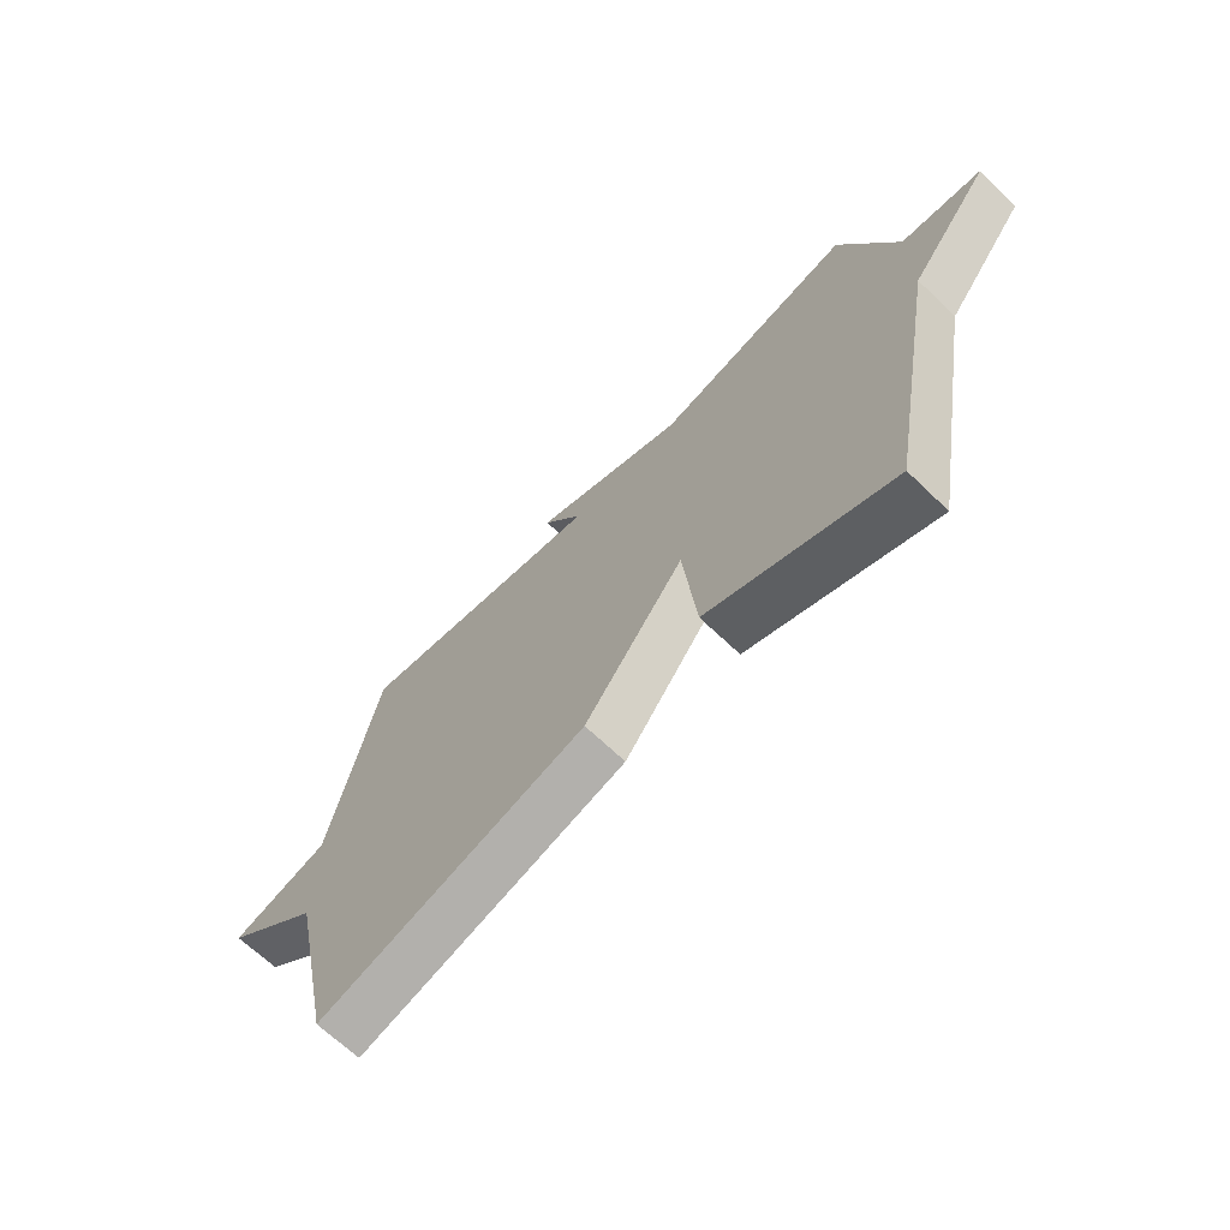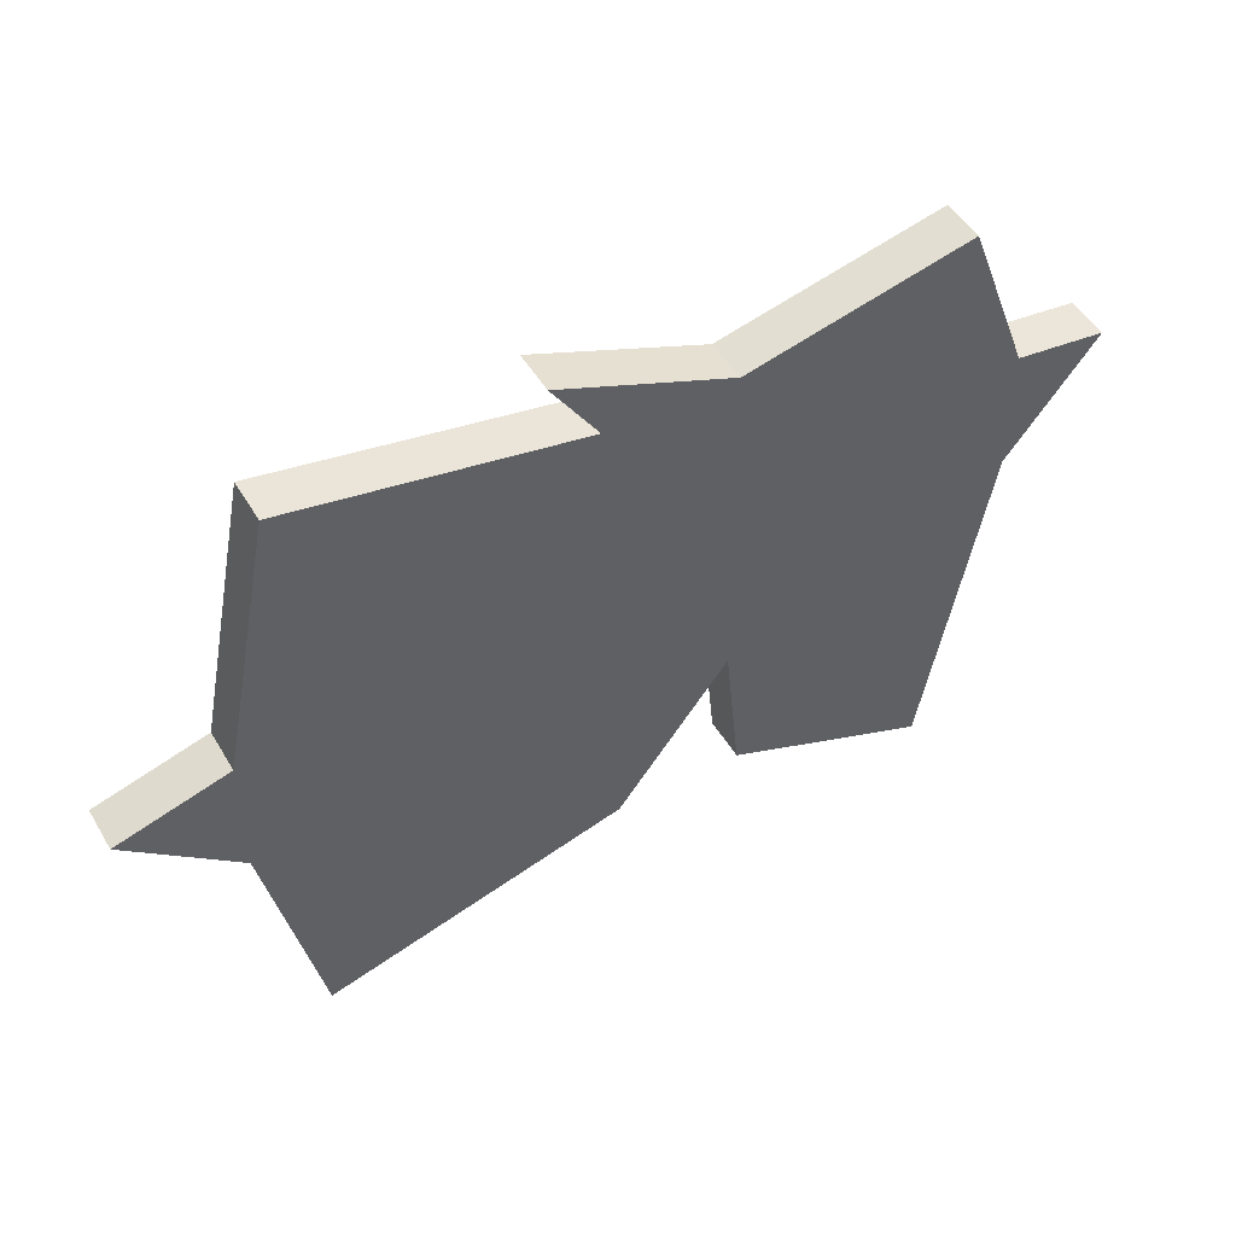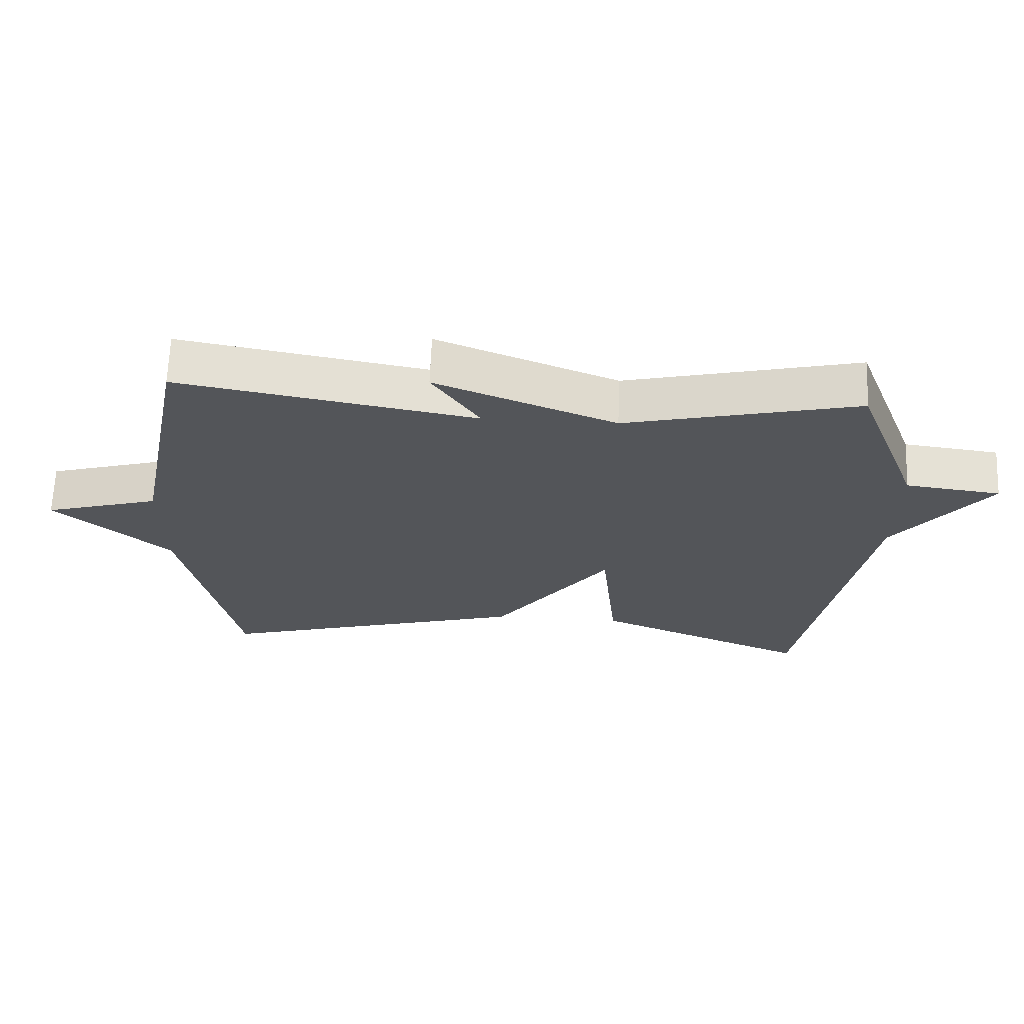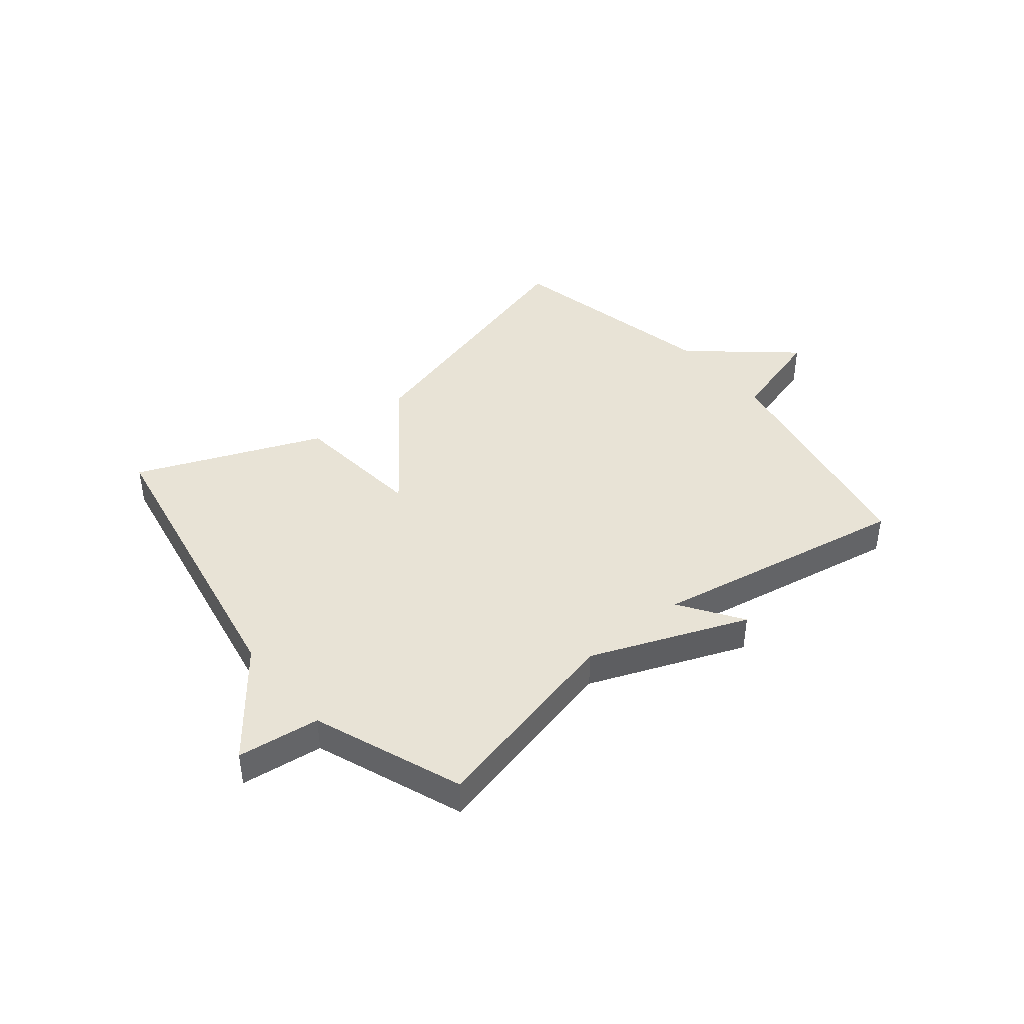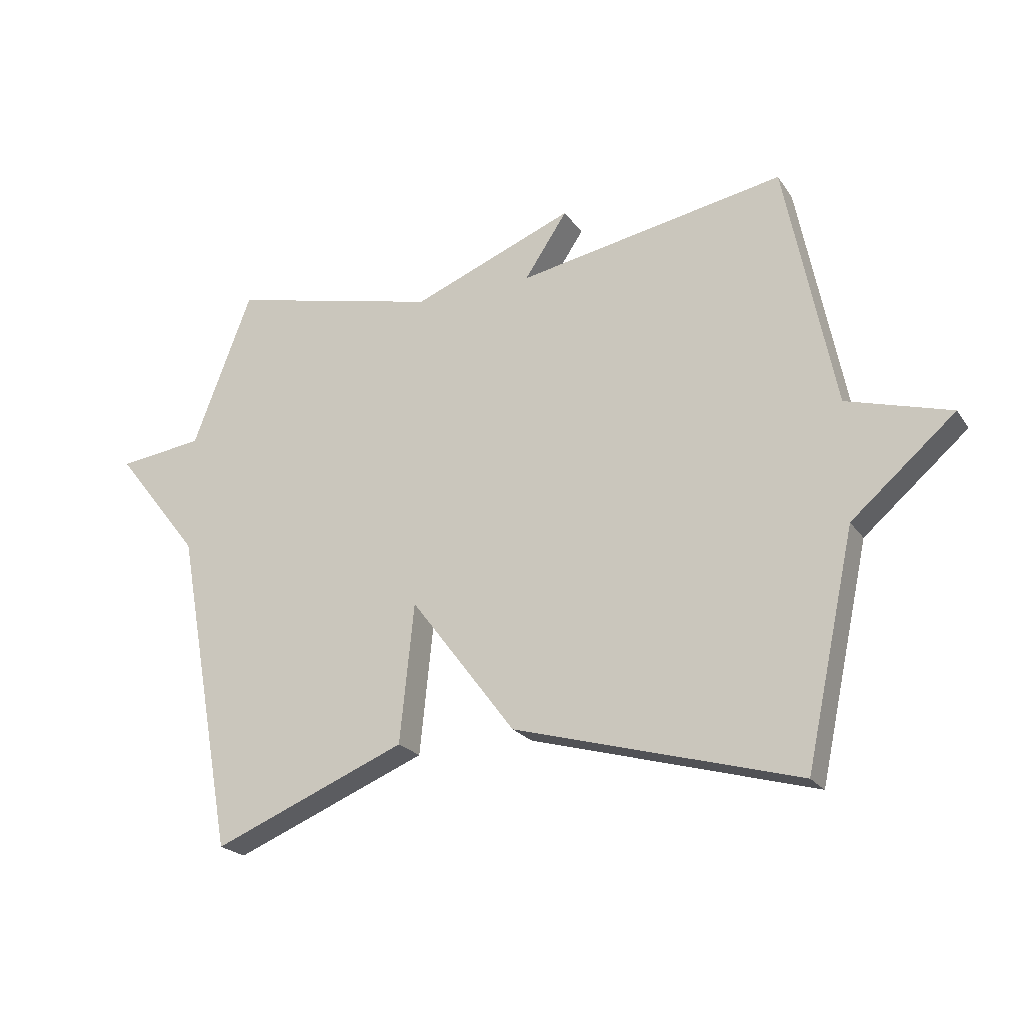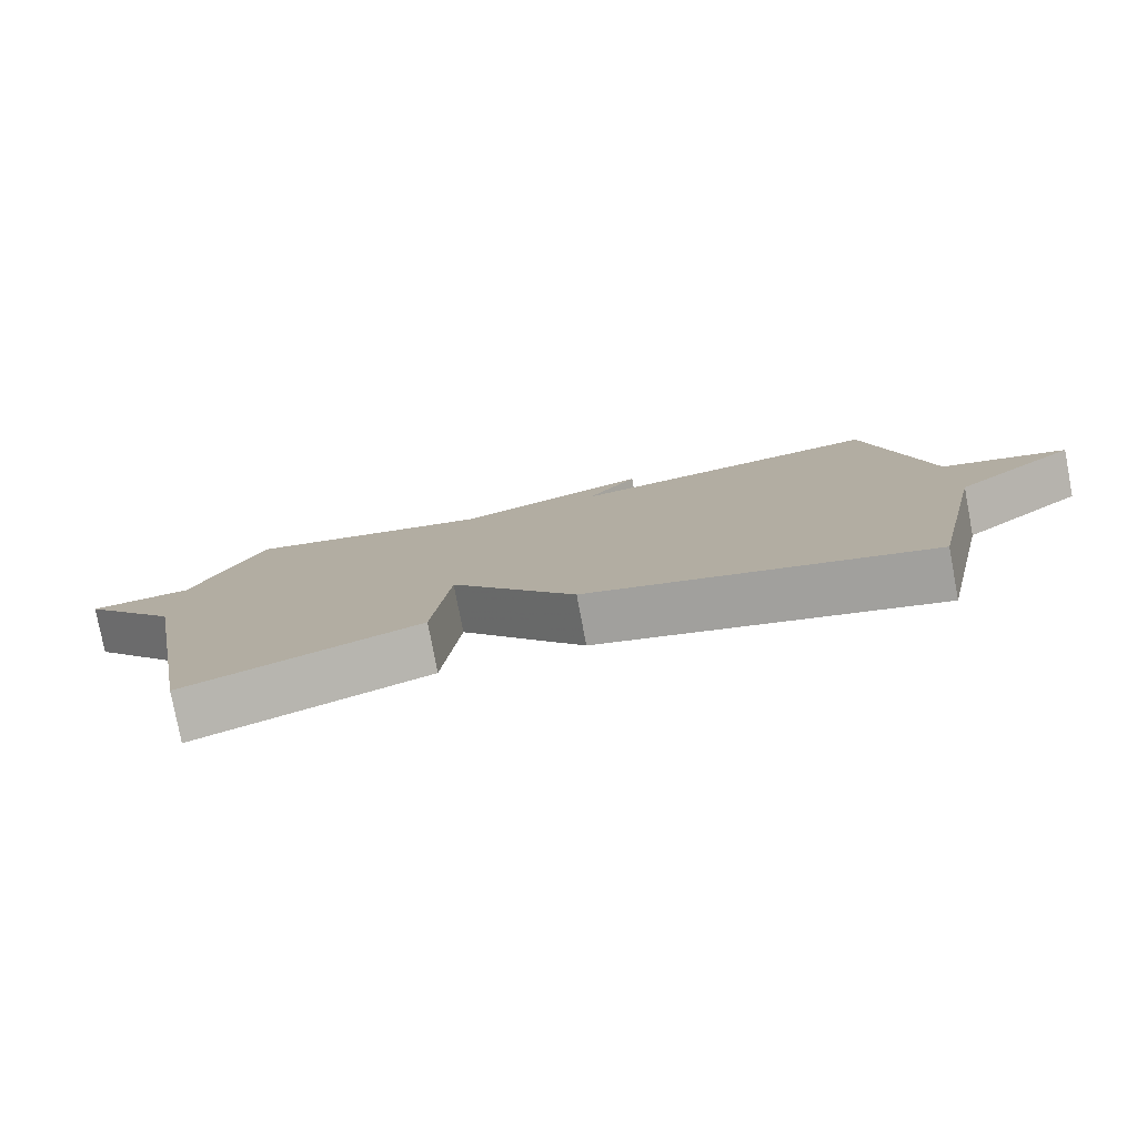
<metadata>
{"format":"obj","ext":"obj","renderer":"f3d","projection":"perspective","resolution":1024,"background":"white","views":[{"elev":-67.3,"azim":-133.9,"up":"+Z"},{"elev":49.1,"azim":150.4,"up":"+Z"},{"elev":65.7,"azim":-177.8,"up":"+Z"},{"elev":41.8,"azim":-39.3,"up":"+Y"},{"elev":-22.0,"azim":25.3,"up":"+Z"},{"elev":-79.2,"azim":10.7,"up":"+Z"}]}
</metadata>
<code>
v 0.5 0.07 0.5
v 0.583 0.07 0.084
v 0.757 0.07 0.034
v 0.583 0.07 -0.116
v 0.5 0.07 -0.5
v 0.025 0.07 -0.367
v -0.151 0.07 -0.134
v -0.175 0.07 -0.367
v -0.5 0.07 -0.5
v -0.599 0.07 0.041
v -0.742 0.07 0.223
v -0.599 0.07 0.241
v -0.5 0.07 0.5
v -0.149 0.07 0.418
v 0.123 0.07 0.526
v 0.051 0.07 0.418
v 0.5 0 0.5
v 0.583 0 0.084
v 0.757 0 0.034
v 0.583 0 -0.116
v 0.5 0 -0.5
v 0.025 0 -0.367
v -0.151 0 -0.134
v -0.175 0 -0.367
v -0.5 0 -0.5
v -0.599 0 0.041
v -0.742 0 0.223
v -0.599 0 0.241
v -0.5 0 0.5
v -0.149 0 0.418
v 0.123 0 0.526
v 0.051 0 0.418
f 14 15 16
f 12 13 14
f 12 14 16
f 10 11 12
f 9 10 12
f 8 9 12
f 7 8 12
f 16 1 2
f 12 16 2
f 7 12 2
f 6 7 2
f 5 6 2
f 4 5 2
f 2 3 4
f 32 31 30
f 30 29 28
f 32 30 28
f 28 27 26
f 28 26 25
f 28 25 24
f 28 24 23
f 18 17 32
f 18 32 28
f 18 28 23
f 18 23 22
f 18 22 21
f 18 21 20
f 20 19 18
f 1 17 18 2
f 2 18 19 3
f 3 19 20 4
f 4 20 21 5
f 5 21 22 6
f 6 22 23 7
f 7 23 24 8
f 8 24 25 9
f 9 25 26 10
f 10 26 27 11
f 11 27 28 12
f 12 28 29 13
f 13 29 30 14
f 14 30 31 15
f 15 31 32 16
f 16 32 17 1

</code>
